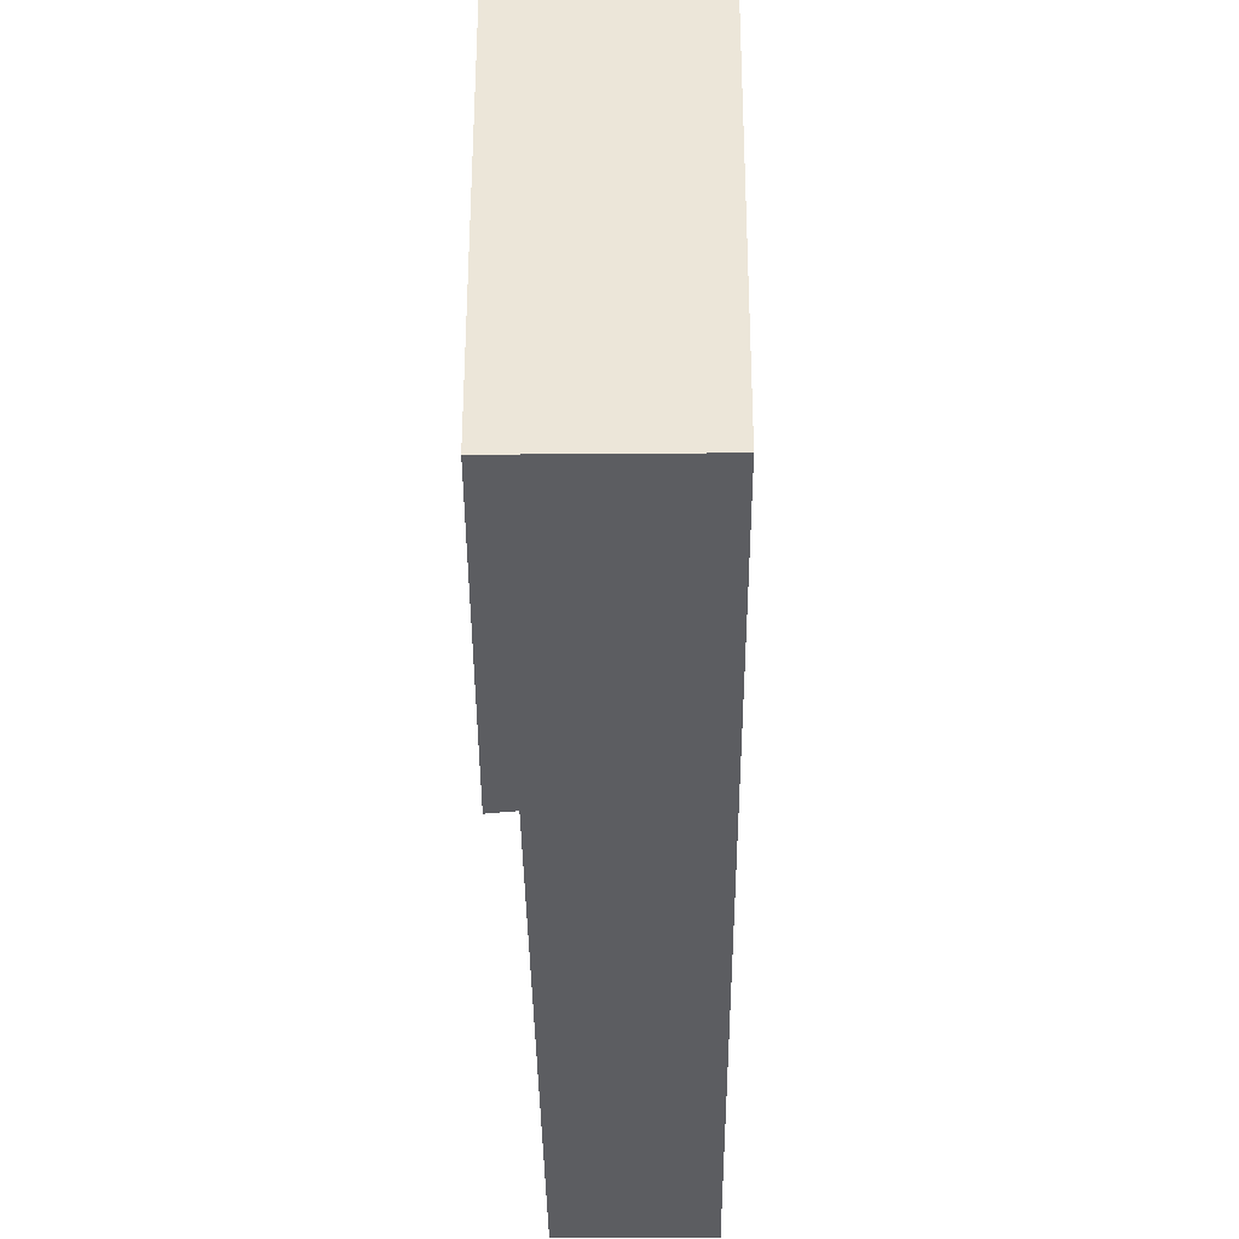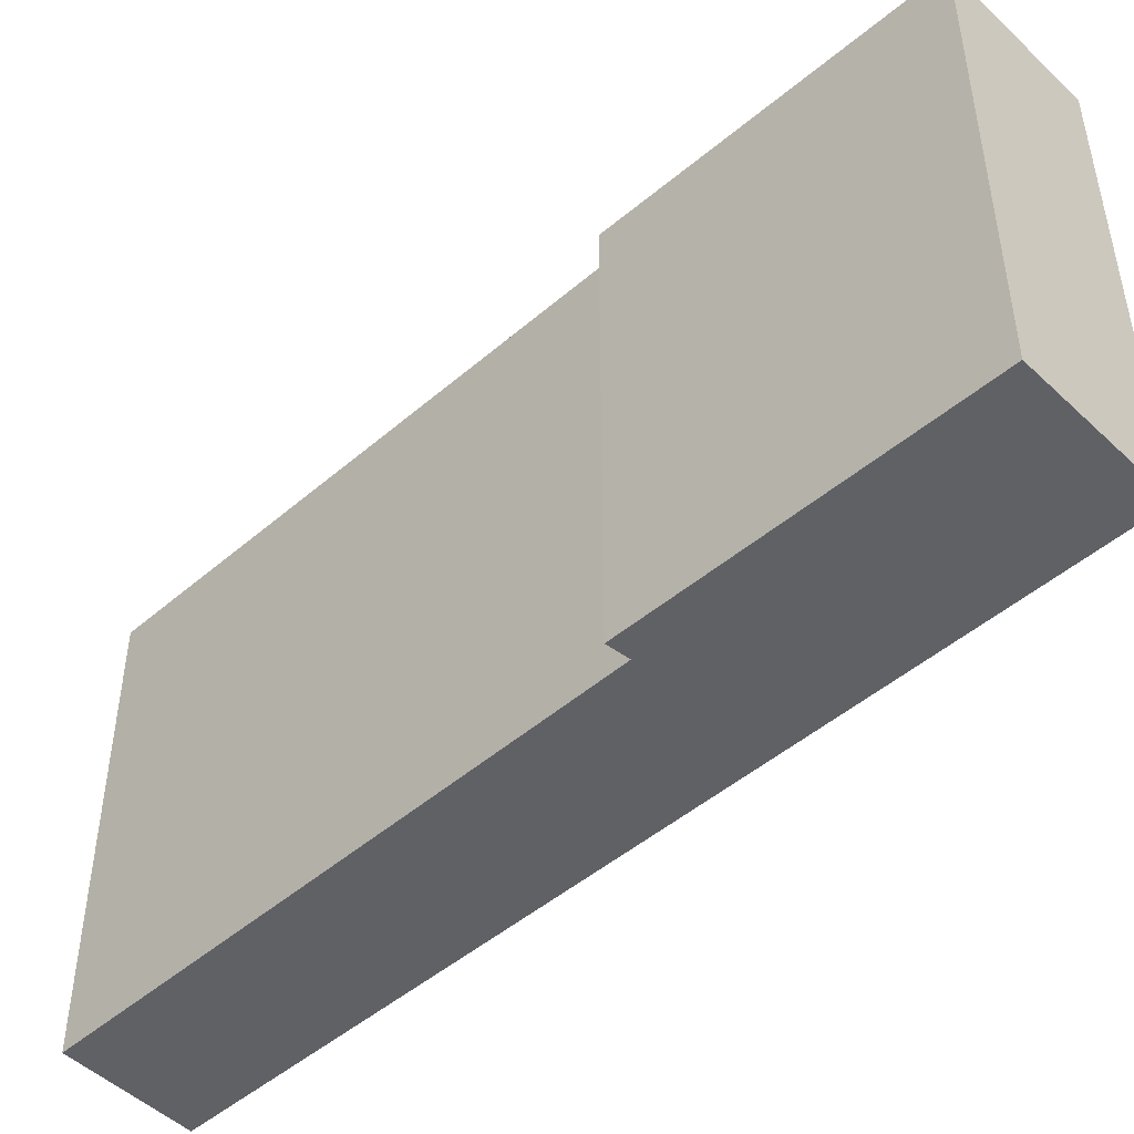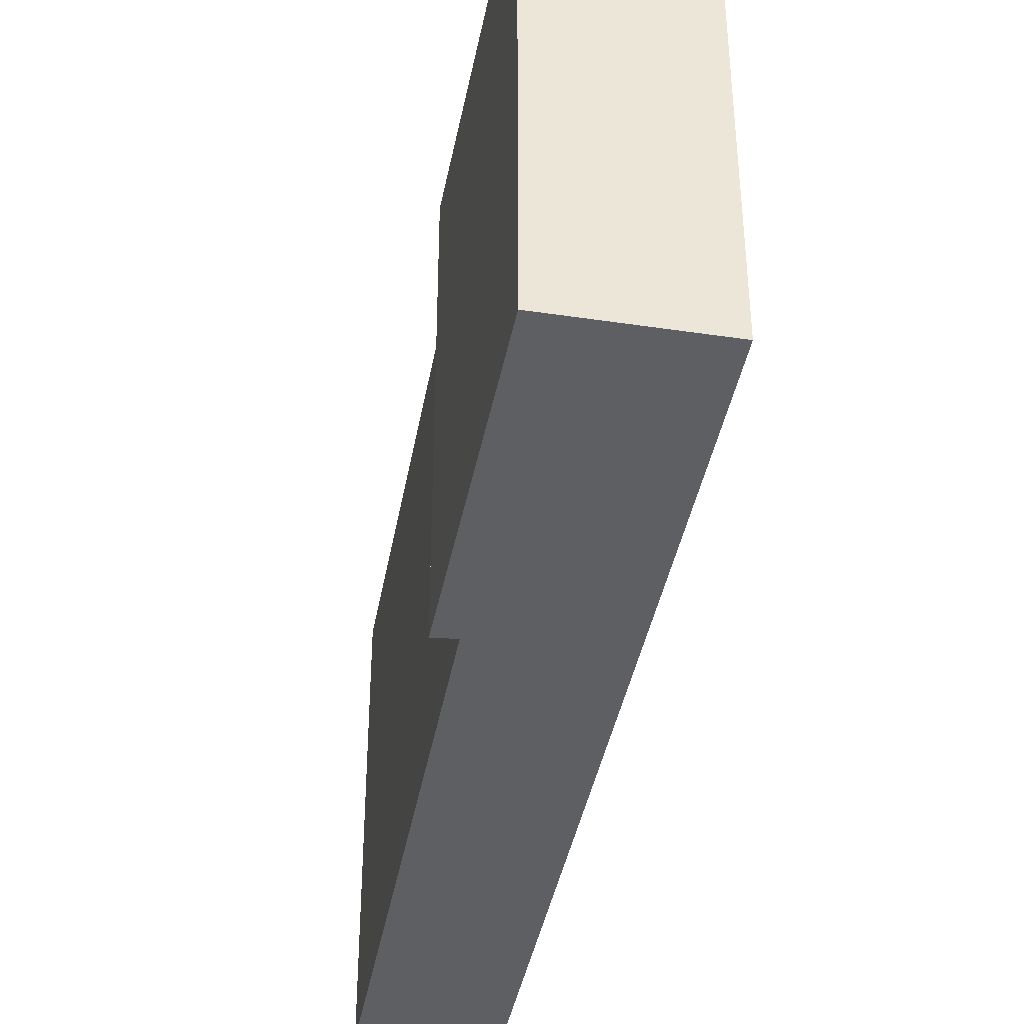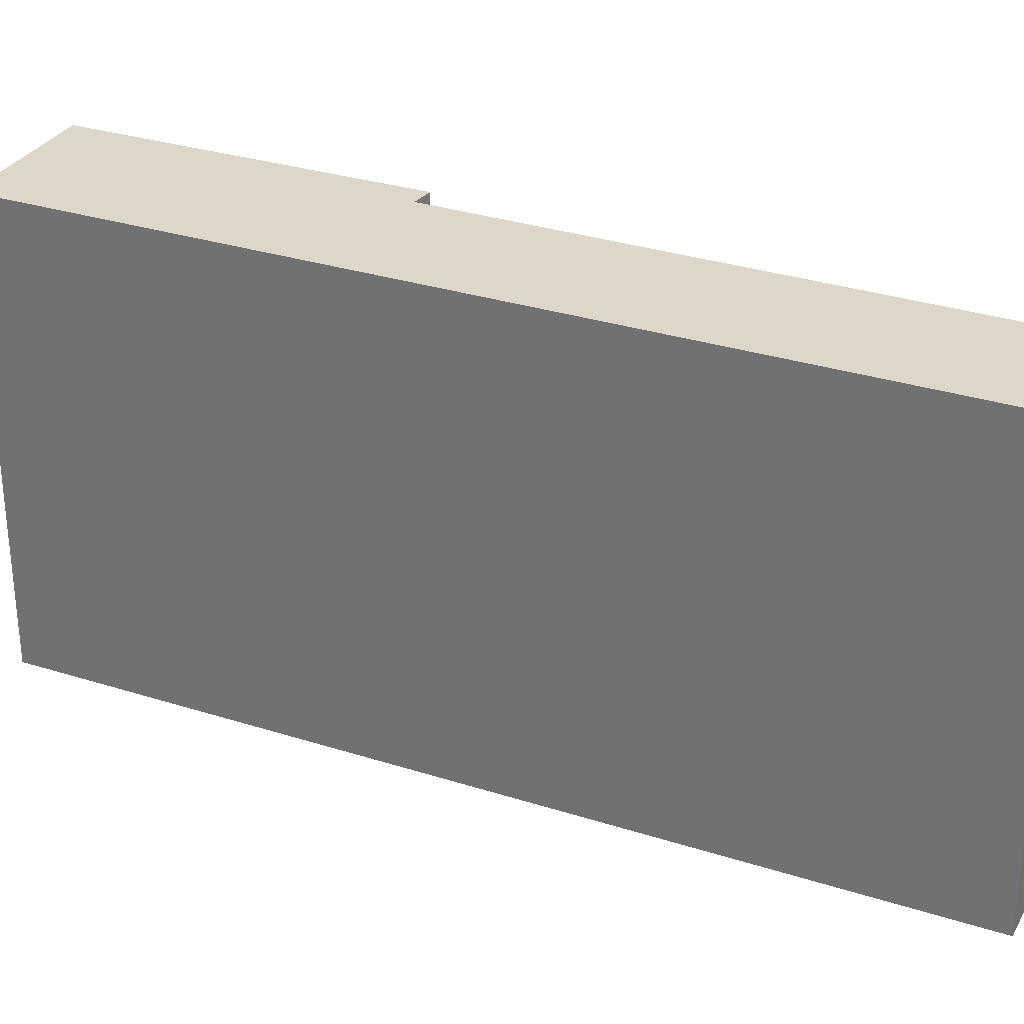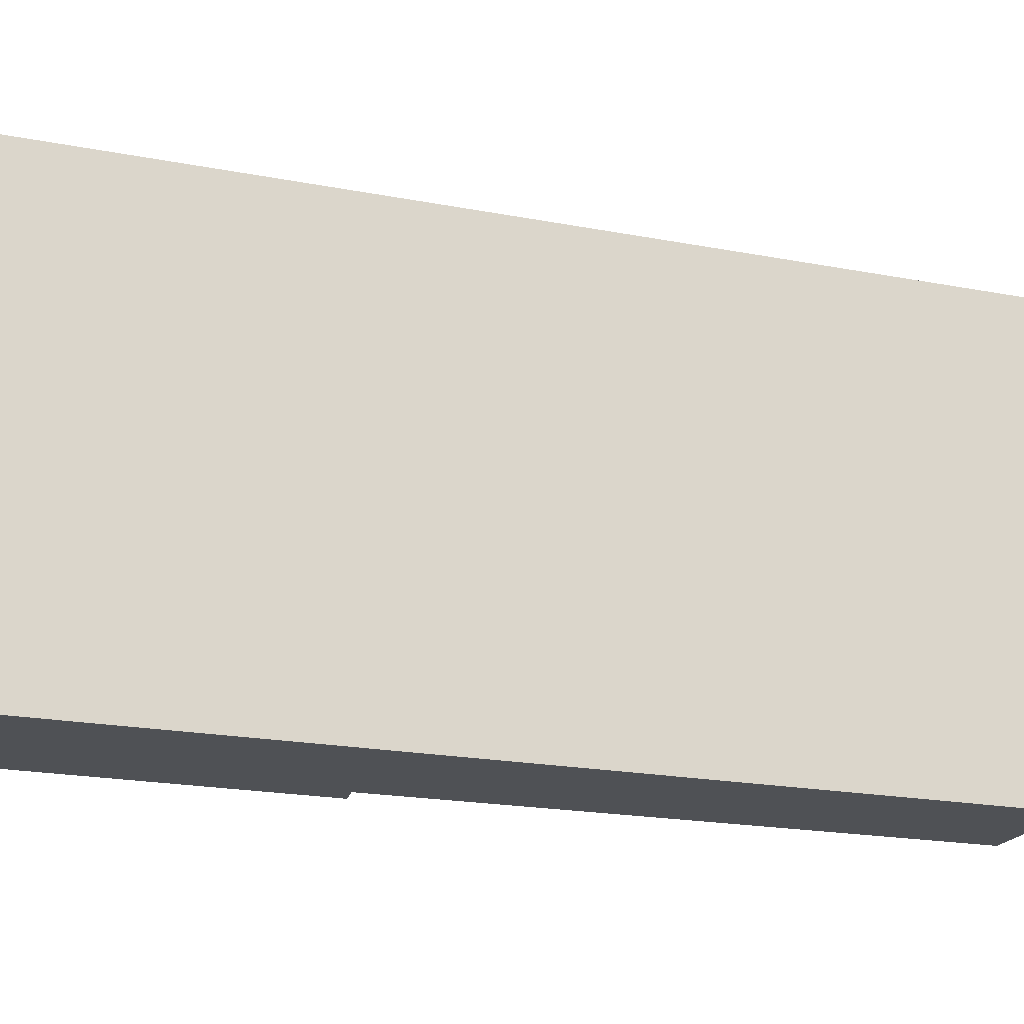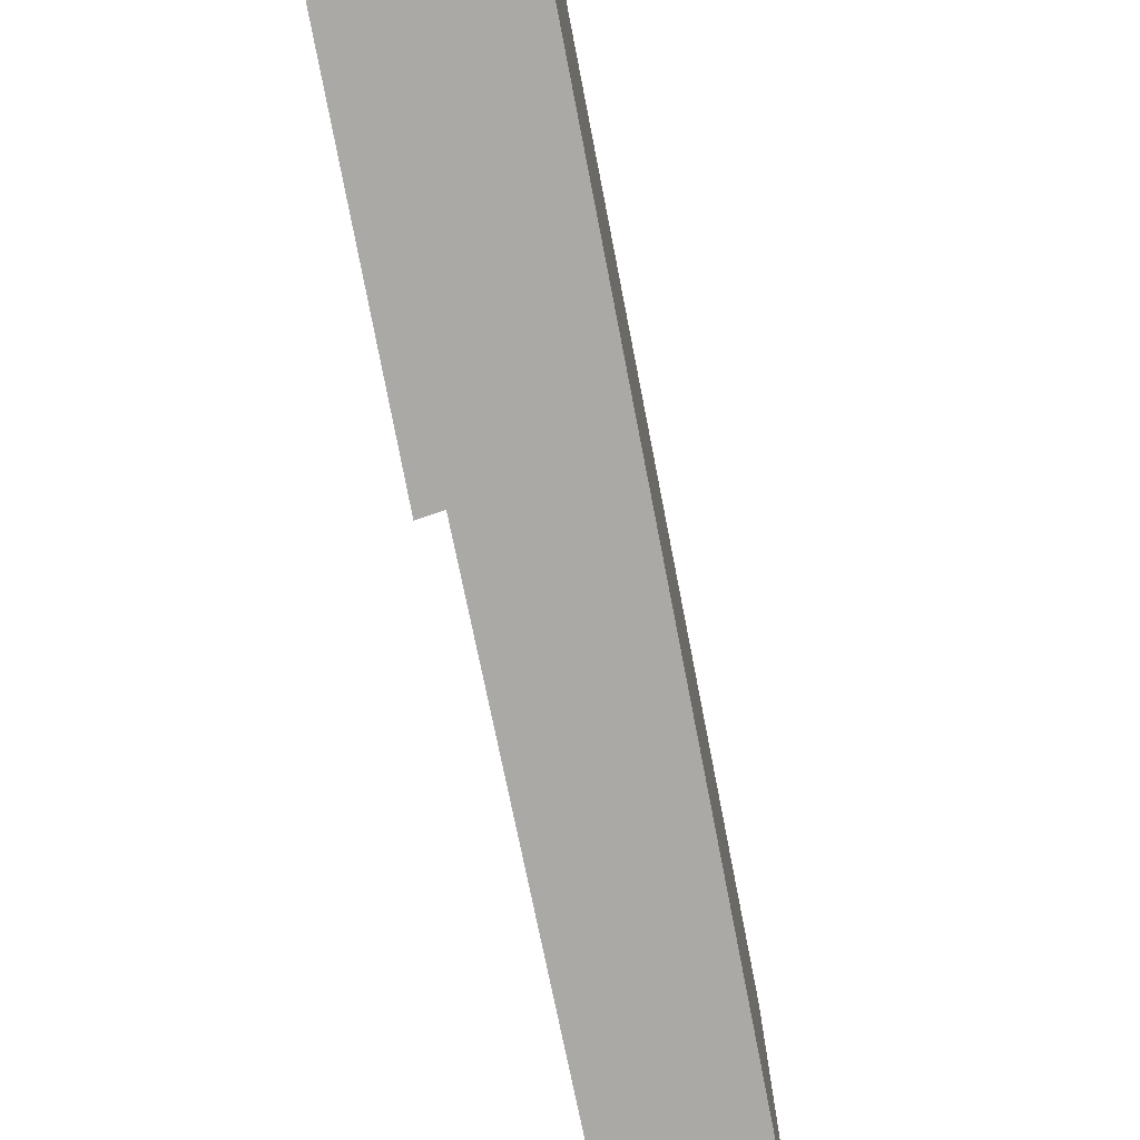
<metadata>
{"format":"obj","ext":"obj","renderer":"f3d","projection":"perspective","resolution":1024,"background":"white","views":[{"elev":-36.9,"azim":-32.0,"up":"+Y"},{"elev":-48.7,"azim":-79.0,"up":"+Y"},{"elev":-41.2,"azim":-42.9,"up":"+Y"},{"elev":30.9,"azim":82.3,"up":"+Y"},{"elev":-20.0,"azim":38.0,"up":"+Y"},{"elev":-75.4,"azim":-21.3,"up":"+Y"}]}
</metadata>
<code>
v  0 5.766 3.531e-16
v  2.468 5.766 -3.425
v  2.252 5.766 -3.608
v  7.731 5.766 -8.635
v  6.38 5.766 -9.493
v  1.615 5.766 1.032
v  6.38 5.813e-16 -9.493
v  2.468 2.097e-16 -3.425
v  2.252 2.209e-16 -3.608
v  0 0 0
v  7.731 5.287e-16 -8.635
v  1.615 -6.319e-17 1.032
g defaultobject
f 1 2 3
f 2 4 5
f 4 2 6
f 6 2 1
f 7 2 5
f 2 7 8
f 9 1 3
f 1 9 10
f 8 3 2
f 3 8 9
f 11 5 4
f 5 11 7
f 10 6 1
f 6 10 12
f 12 4 6
f 4 12 11
f 9 12 10
f 12 9 8
f 12 8 11
f 11 8 7

</code>
